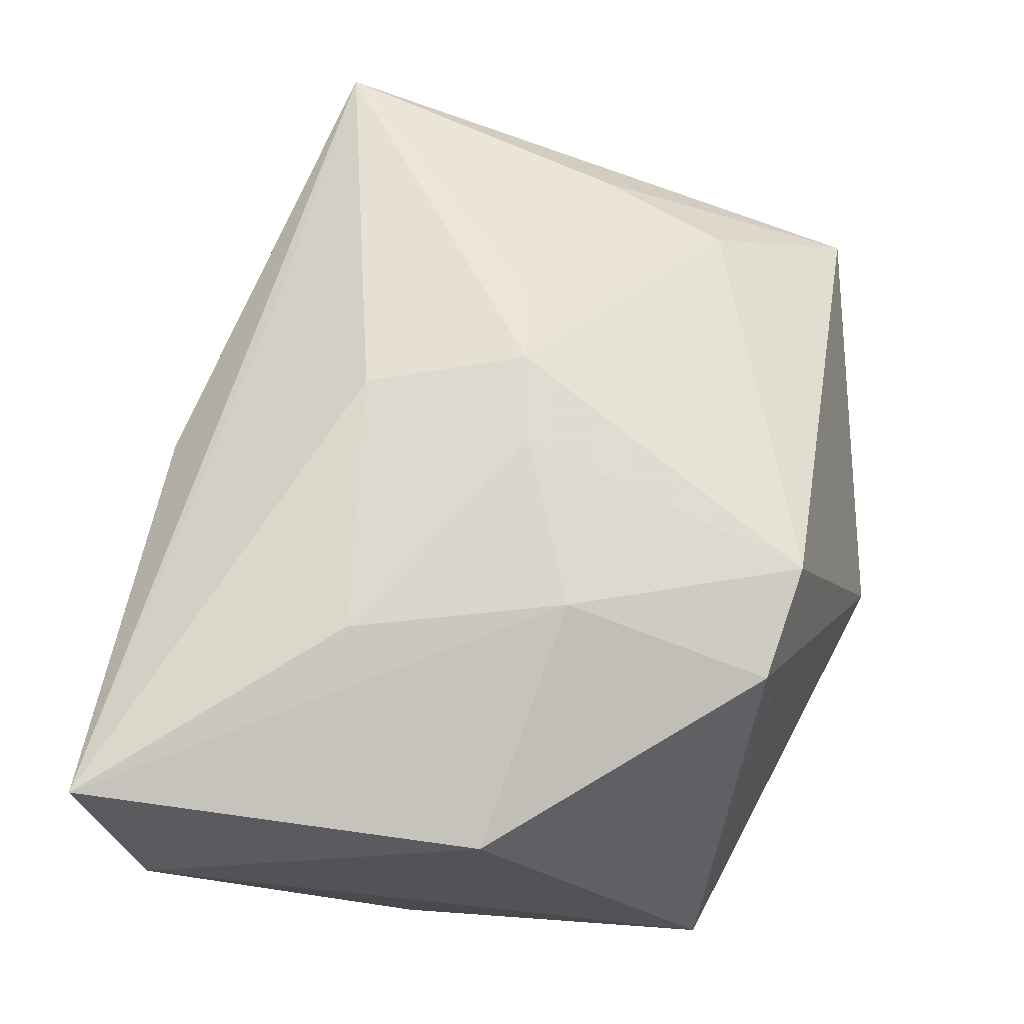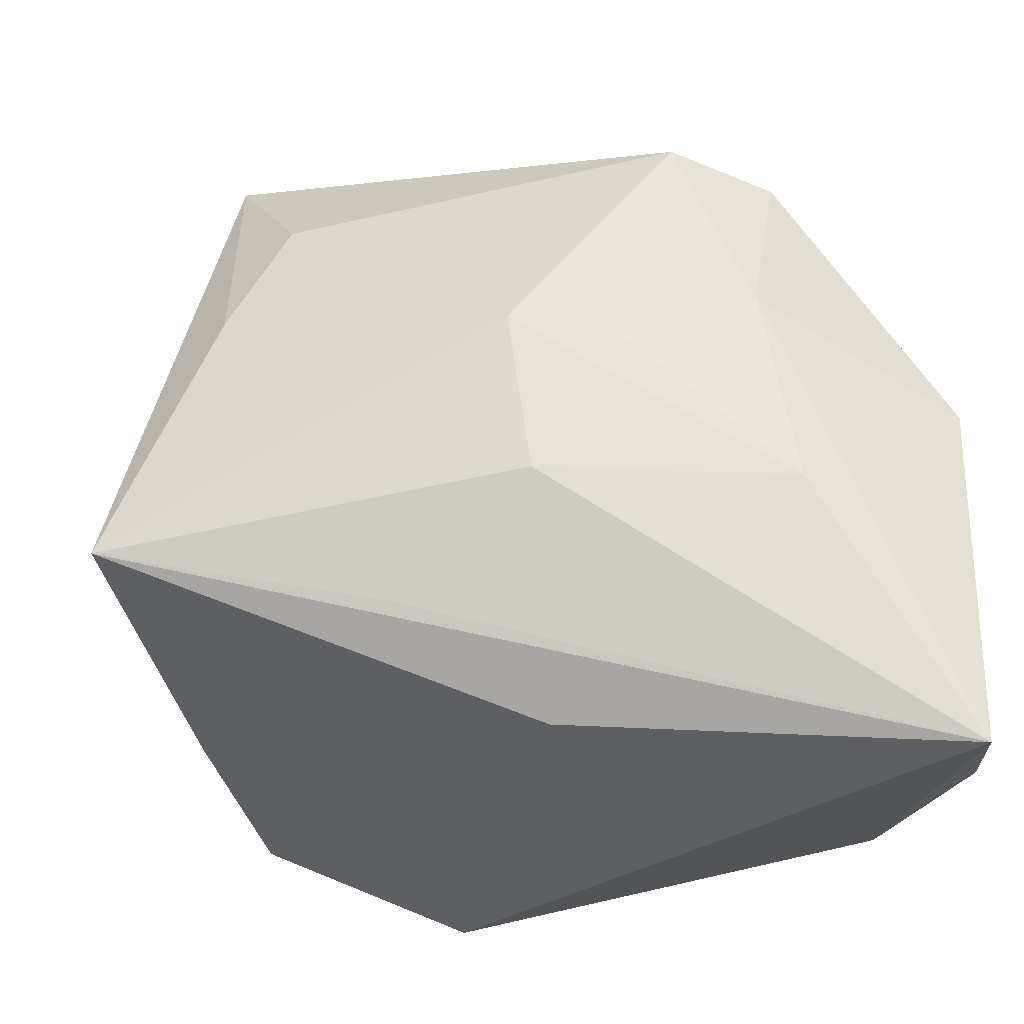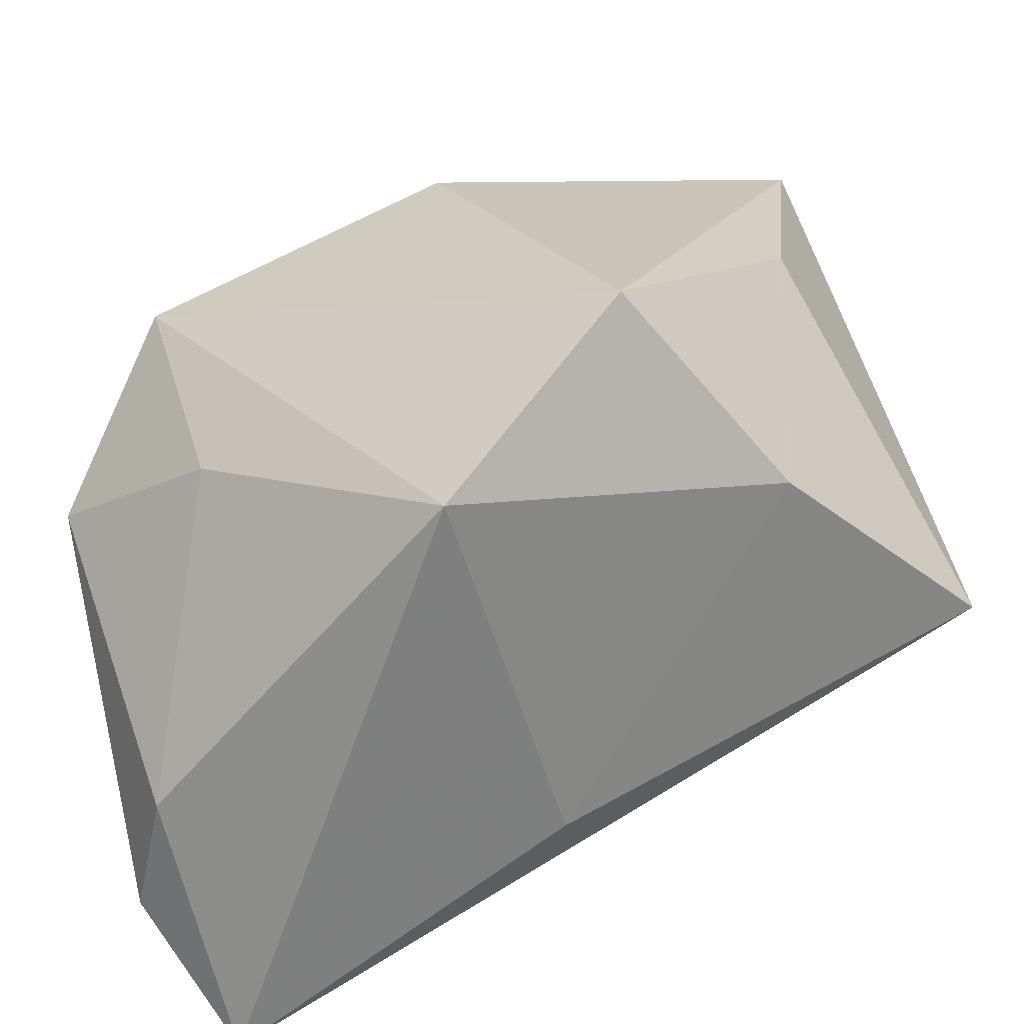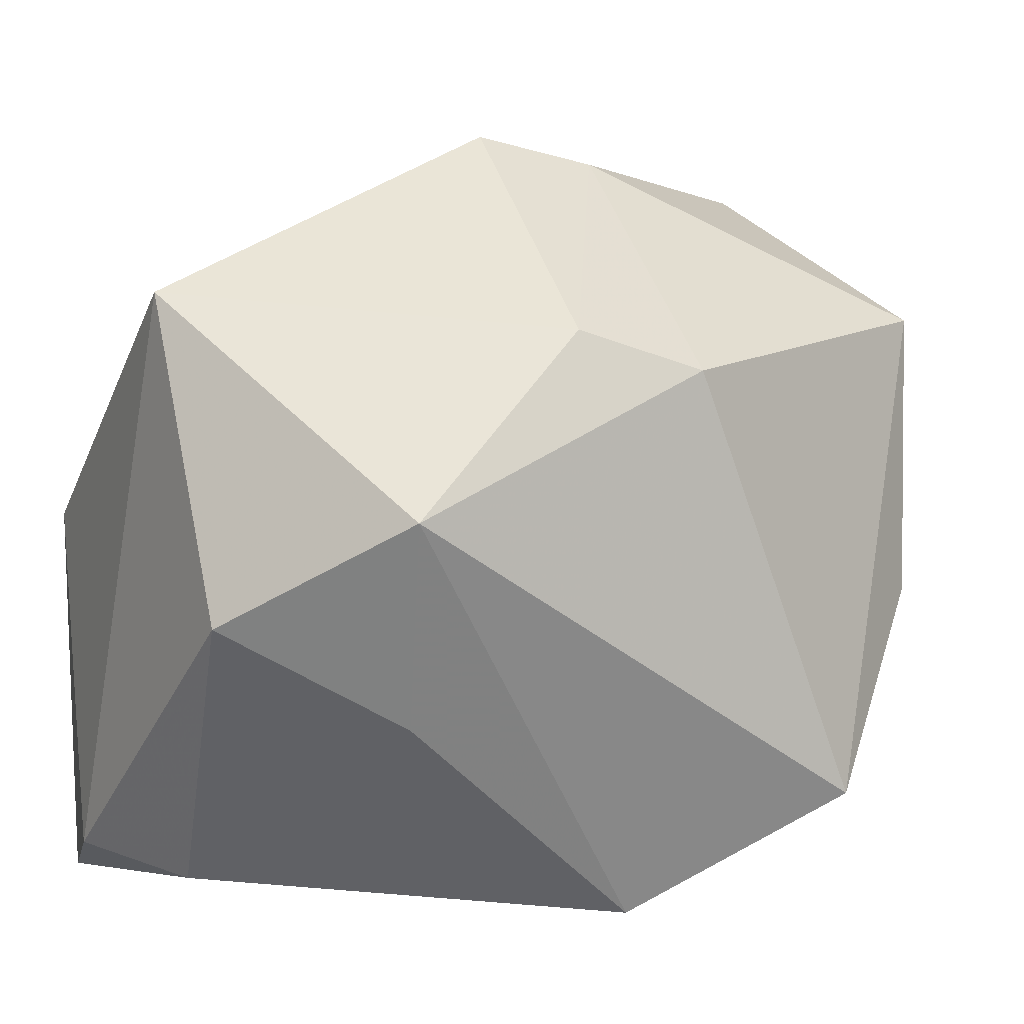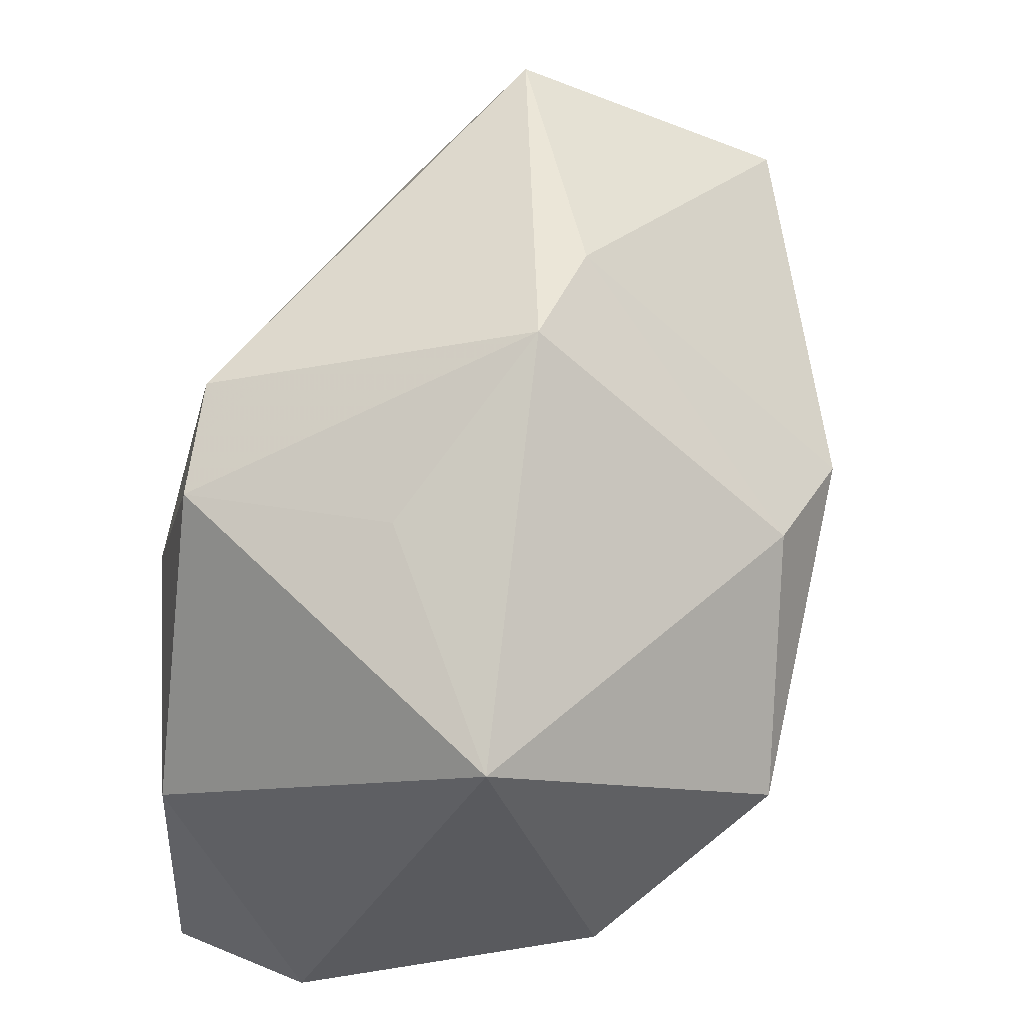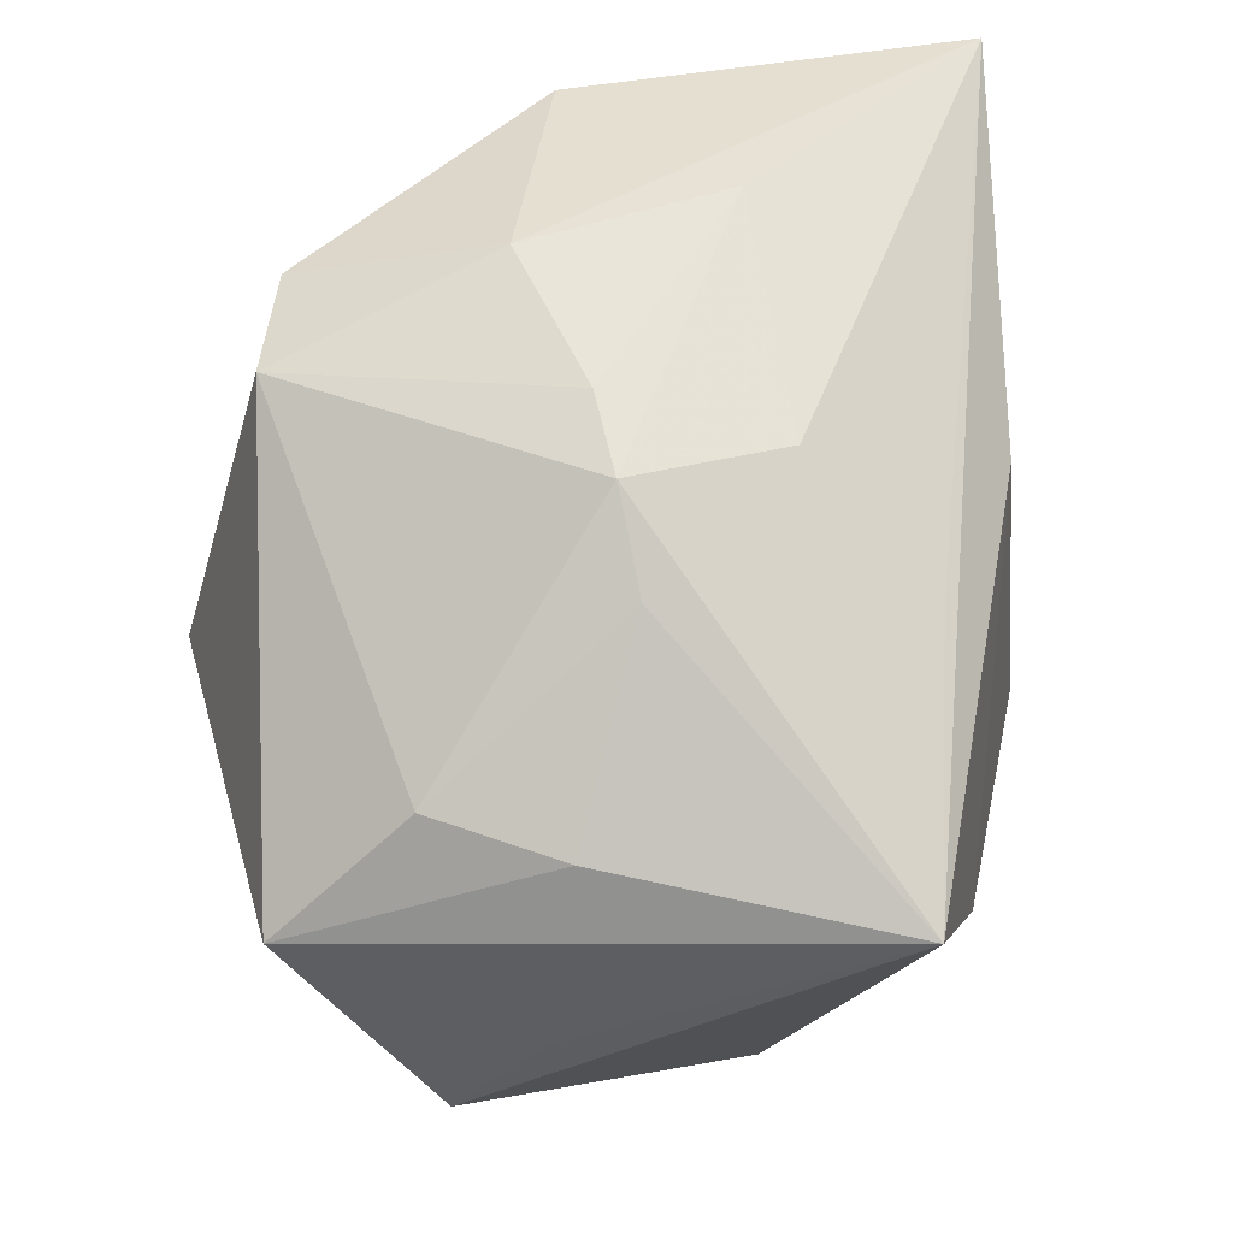
<metadata>
{"format":"obj","ext":"obj","renderer":"f3d","projection":"perspective","resolution":1024,"background":"white","views":[{"elev":74.0,"azim":93.8,"up":"+Z"},{"elev":-33.6,"azim":-11.2,"up":"+Y"},{"elev":-62.8,"azim":-161.6,"up":"+Y"},{"elev":3.3,"azim":150.4,"up":"+Y"},{"elev":55.5,"azim":103.2,"up":"+Y"},{"elev":57.9,"azim":-98.3,"up":"+Z"}]}
</metadata>
<code>
v 0.03599 -0.03652 0.001545
v -0.04437 0.0249 -0.02146
v 0.04341 -0.03394 0.01416
v -0.008205 -0.01328 0.03174
v 0.002742 0.0453 -0.004693
v -0.02078 -0.02484 0.02187
v -0.01033 0.04259 -0.00684
v -0.03281 0.02482 0.01784
v 0.008848 0.0344 0.02929
v 0.04196 -0.006842 -0.02026
v -0.0211 0.002928 0.02905
v -0.04199 -0.006047 -0.02451
v -0.004779 -0.03994 -0.02389
v -0.02641 -0.02701 -0.0346
v -0.03951 0.0115 0.01692
v 0.02244 -0.01774 -0.02564
v -0.03657 -0.02745 -0.009368
v -0.04533 0.01514 -0.007574
v -0.006506 0.01908 -0.03583
v 0.04337 0.02715 -0.008911
v 0.02177 0.03497 0.005813
v 0.04056 0.002333 0.02787
v 0.006368 0.02326 -0.03218
v 0.01963 -0.01277 0.03499
v -0.05106 -0.01905 0.01575
v -0.001672 0.004491 0.03499
v 0.02664 0.0042 -0.03577
v 0.02076 0.03113 0.02839
v 0.03805 -0.03994 0.03145
v -0.003605 -0.03526 0.01819
v -0.01117 0.003737 0.03418
v 0.01583 0.009722 0.03499
v -0.03771 0.03987 0.00596
f 20 28 22
f 17 25 12
f 25 2 12
f 18 25 33
f 33 2 18
f 18 2 25
f 23 5 20
f 21 28 20
f 20 5 21
f 21 5 28
f 19 2 7
f 7 23 19
f 5 23 7
f 7 2 33
f 33 5 7
f 29 25 30
f 30 13 29
f 30 25 17
f 17 13 30
f 33 25 15
f 15 8 33
f 4 31 25
f 29 22 32
f 32 22 28
f 8 31 9
f 33 8 9
f 9 32 28
f 9 5 33
f 28 5 9
f 14 13 17
f 17 12 14
f 14 2 19
f 14 12 2
f 29 13 1
f 19 23 27
f 27 14 19
f 27 23 20
f 20 10 27
f 13 14 27
f 11 31 8
f 8 15 11
f 25 31 11
f 11 15 25
f 6 25 29
f 29 4 6
f 6 4 25
f 29 32 24
f 24 4 29
f 31 4 24
f 26 9 31
f 32 9 26
f 31 24 26
f 26 24 32
f 29 1 3
f 3 1 10
f 3 22 29
f 20 22 3
f 3 10 20
f 13 27 16
f 16 27 10
f 16 1 13
f 10 1 16

</code>
